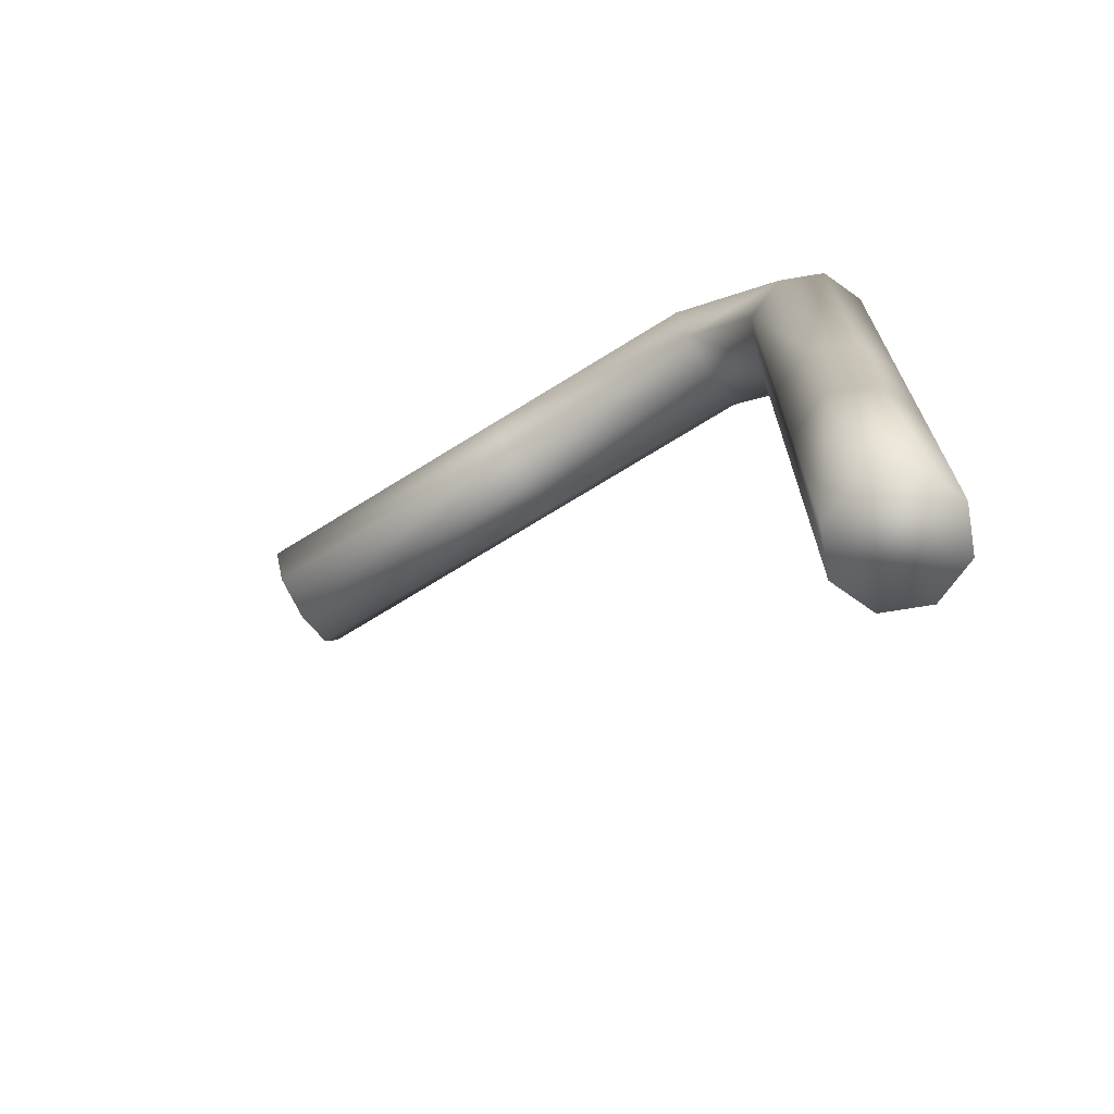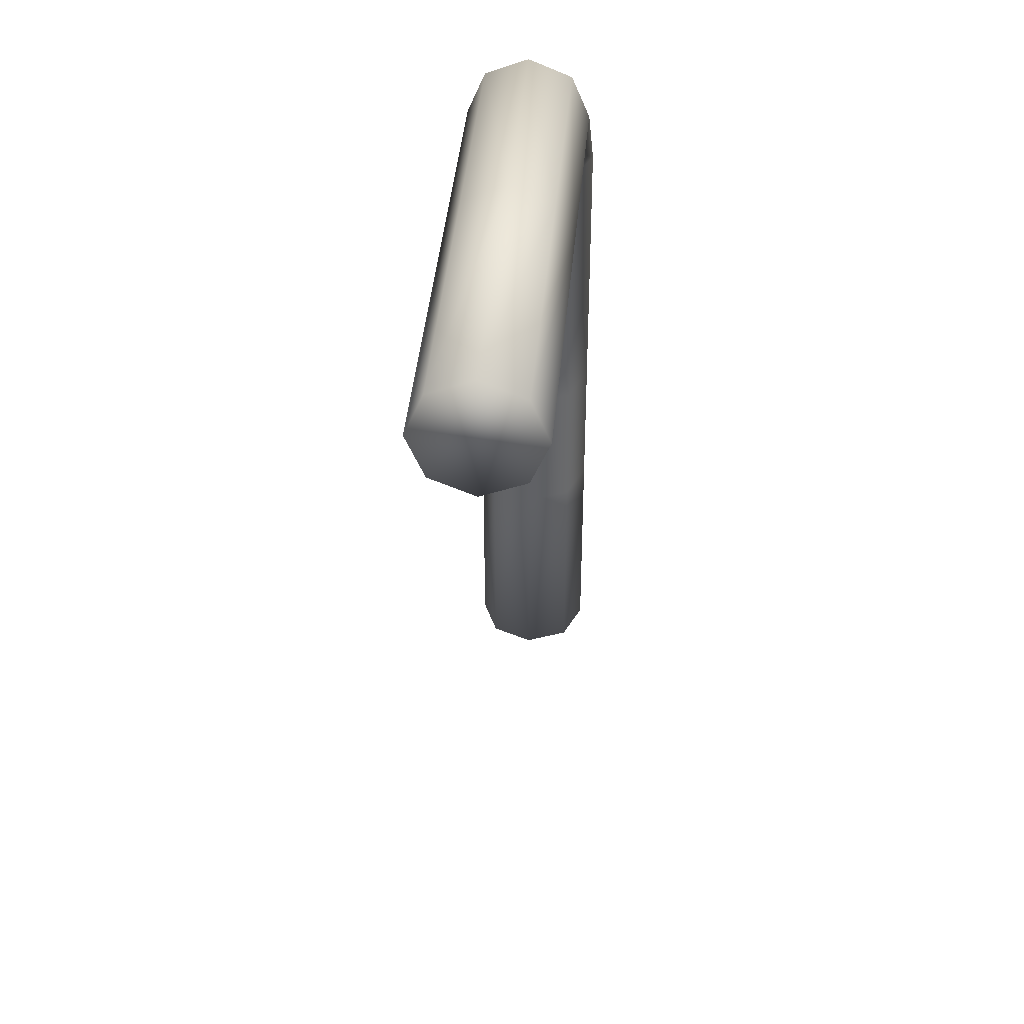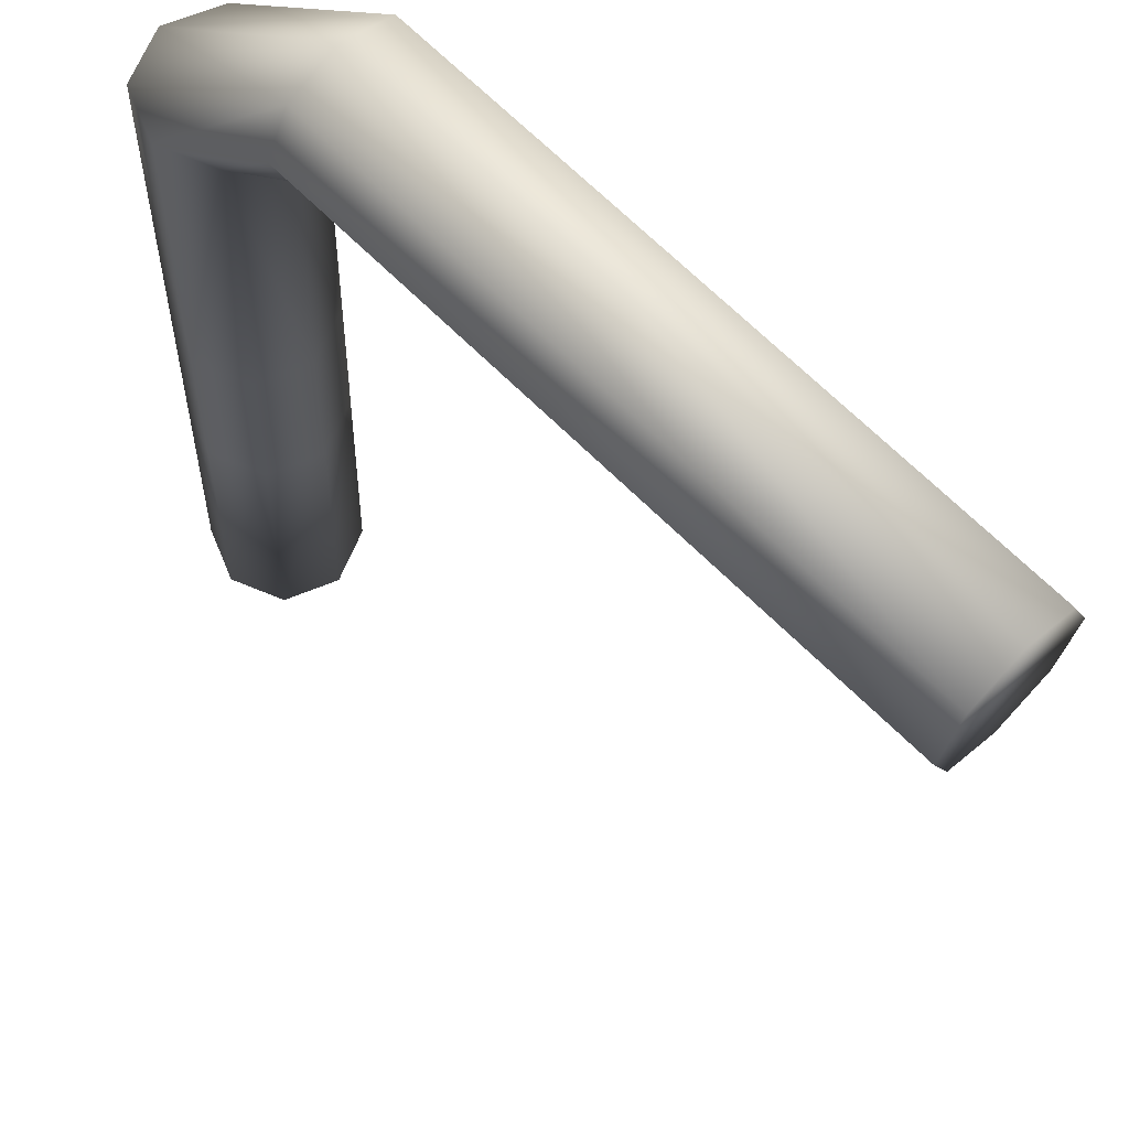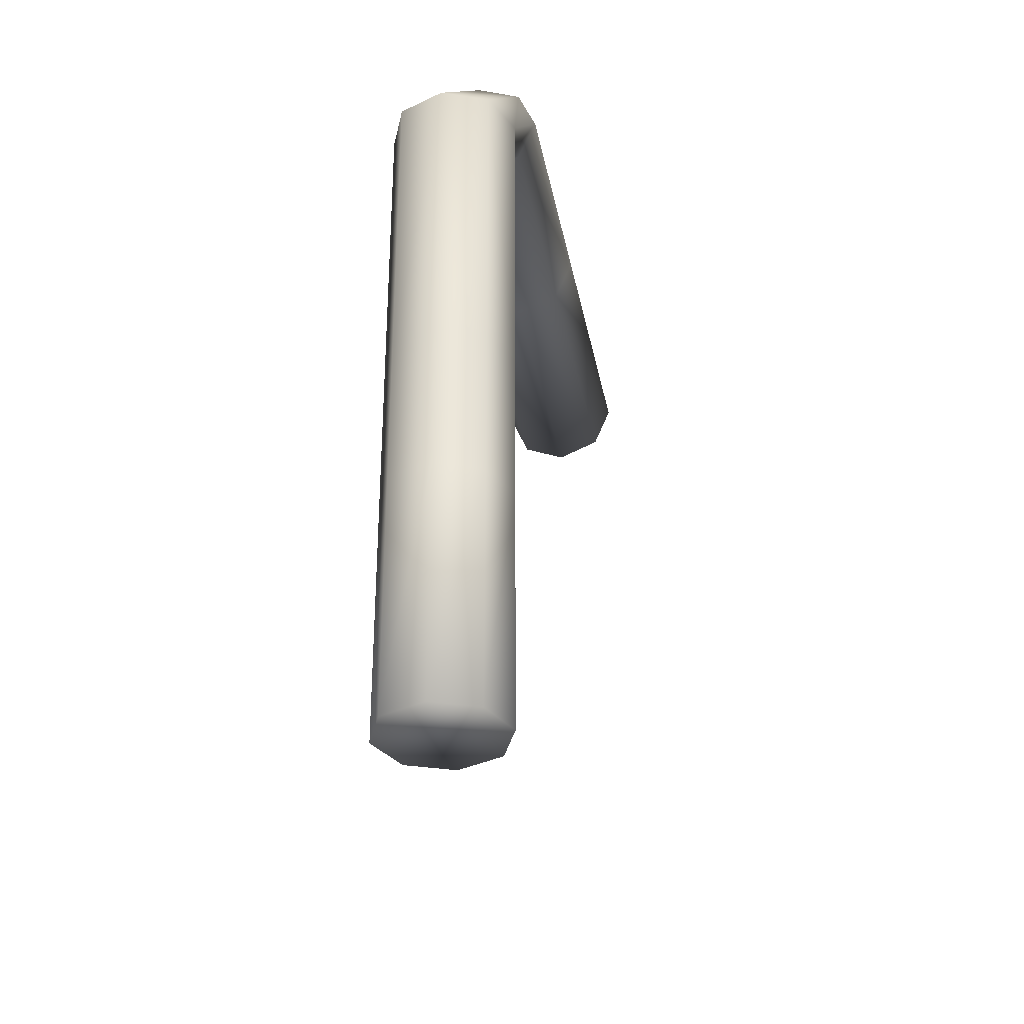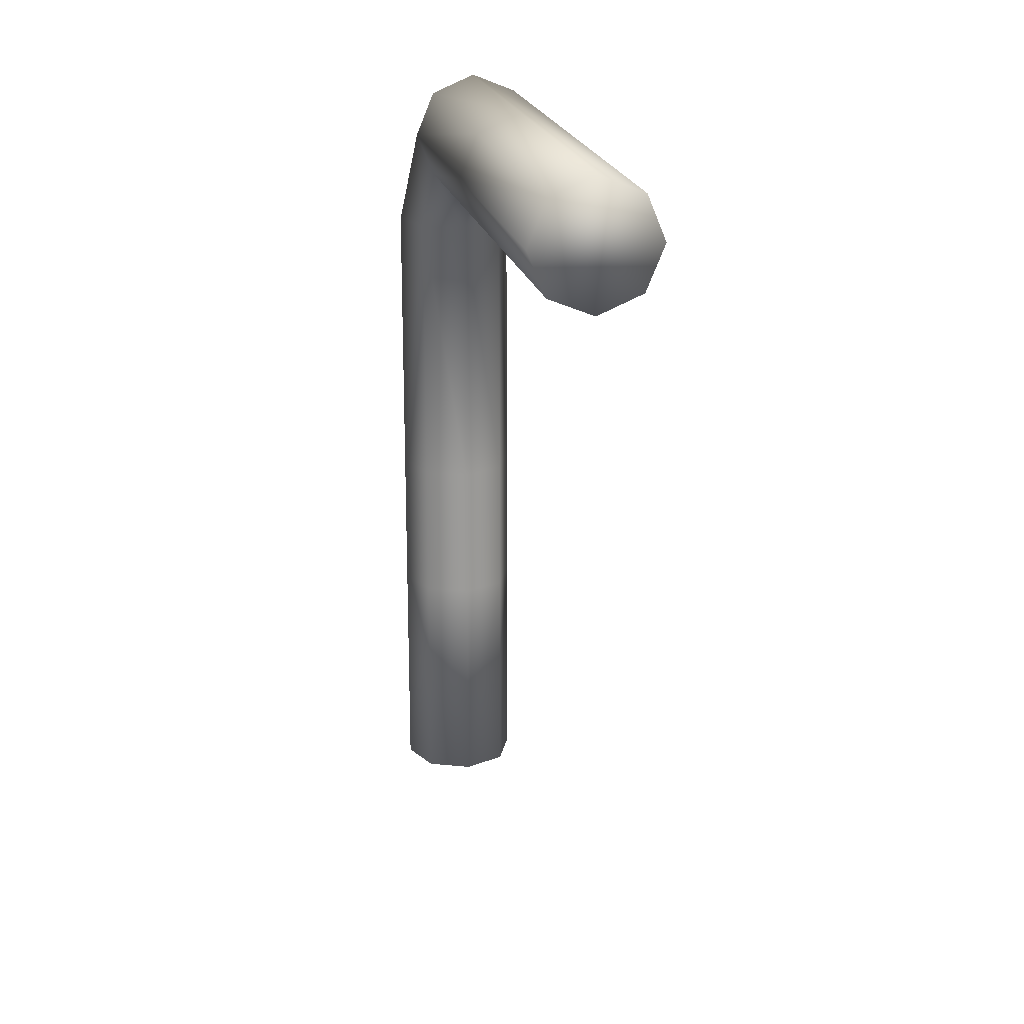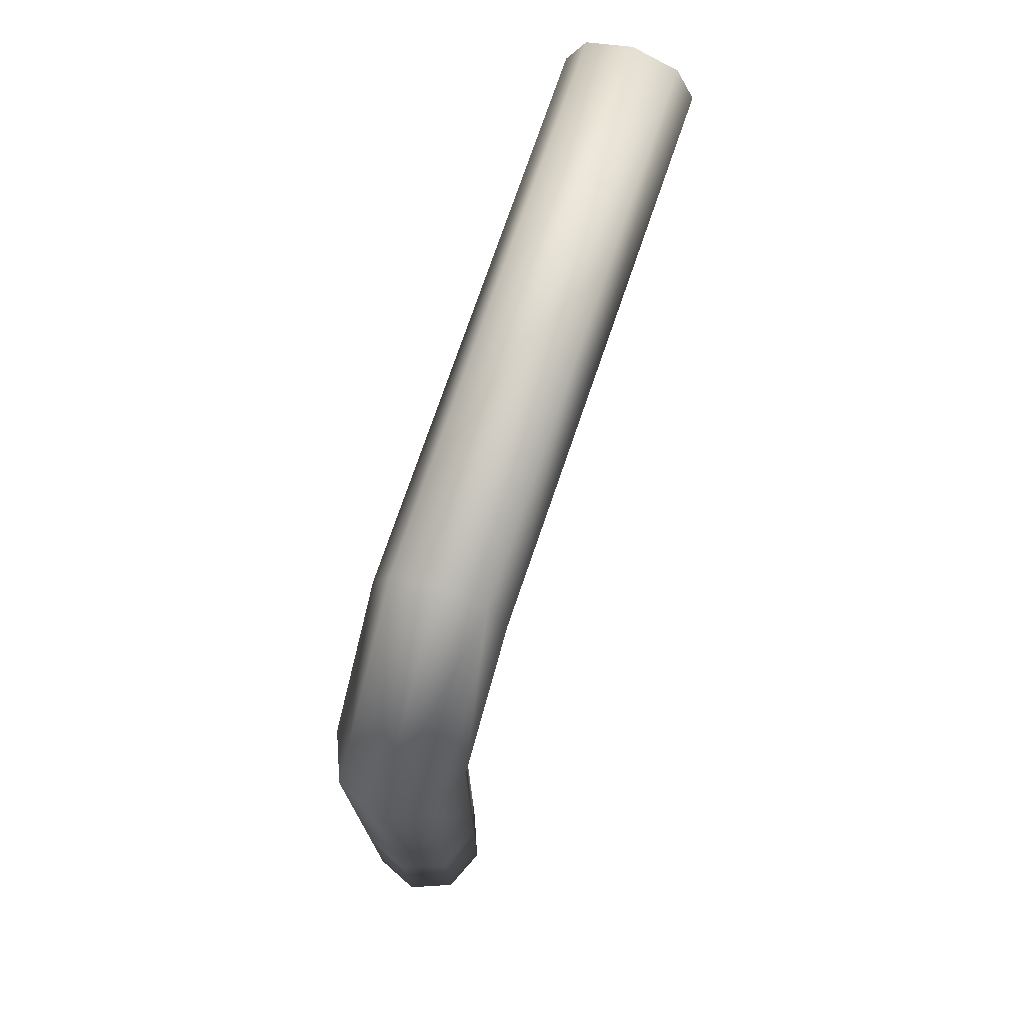
<metadata>
{"format":"obj","ext":"obj","renderer":"f3d","projection":"perspective","resolution":1024,"background":"white","views":[{"elev":-70.5,"azim":-13.0,"up":"+Y"},{"elev":40.6,"azim":-130.1,"up":"+Y"},{"elev":-24.1,"azim":179.0,"up":"+Z"},{"elev":-33.8,"azim":55.7,"up":"+Y"},{"elev":20.7,"azim":-147.4,"up":"+Y"},{"elev":74.8,"azim":63.9,"up":"+Y"}]}
</metadata>
<code>
o Cylinder.001
v 1.852 1.399 1.148
v 1.852 0.601 1.148
v 2 1.399 1.21
v 2 0.601 1.21
v 2.148 1.399 1.148
v 2.148 0.601 1.148
v 2.21 1.399 1
v 2.21 0.601 1
v 2.148 1.399 0.8515
v 2.148 0.601 0.8515
v 2 1.399 0.79
v 2 0.601 0.79
v 1.852 1.399 0.8515
v 1.852 0.601 0.8515
v 1.79 1.399 1
v 1.79 0.601 1
v 1.852 1.899 1.148
v 2 1.899 1.21
v 2.148 1.899 1.148
v 2.21 1.899 1
v 2.148 1.899 0.8515
v 2 1.899 0.79
v 1.852 1.899 0.8515
v 1.79 1.899 1
v 1.852 2.899 1.148
v 2 2.899 1.21
v 2.148 2.899 1.148
v 2.21 2.899 1
v 2.148 2.899 0.8515
v 2 2.899 0.79
v 1.852 2.899 0.8515
v 1.79 2.899 1
v 1.569 3.299 0.8657
v 1.612 3.447 0.8222
v 1.717 3.509 0.7172
v 1.822 3.447 0.6122
v 1.866 3.299 0.5687
v 1.822 3.151 0.6122
v 1.717 3.089 0.7172
v 1.612 3.151 0.8222
v 1.003 3.299 0.3
v 1.046 3.447 0.2565
v 1.151 3.509 0.1515
v 1.256 3.447 0.04647
v 1.3 3.299 0.00298
v 1.256 3.151 0.04647
v 1.151 3.089 0.1515
v 1.046 3.151 0.2565
v 0.2959 3.299 -0.4071
v 0.3394 3.447 -0.4506
v 0.4444 3.509 -0.5556
v 0.5494 3.447 -0.6606
v 0.5929 3.299 -0.7041
v 0.5494 3.151 -0.6606
v 0.4444 3.089 -0.5556
v 0.3394 3.151 -0.4506
f 2 3 1
f 4 5 3
f 6 7 5
f 8 9 7
f 10 11 9
f 12 13 11
f 14 10 6
f 14 15 13
f 16 1 15
f 5 20 19
f 23 30 22
f 13 22 11
f 9 20 7
f 15 23 13
f 3 19 18
f 9 22 21
f 1 24 15
f 1 18 17
f 26 33 25
f 21 28 20
f 18 27 26
f 24 31 23
f 21 30 29
f 20 27 19
f 17 26 25
f 17 32 24
f 40 47 39
f 25 40 32
f 31 38 30
f 29 36 28
f 27 34 26
f 31 40 39
f 30 37 29
f 27 36 35
f 41 50 49
f 38 45 37
f 36 43 35
f 34 41 33
f 40 41 48
f 39 46 38
f 37 44 36
f 35 42 34
f 53 54 56
f 48 49 56
f 47 54 46
f 45 52 44
f 42 51 50
f 48 55 47
f 46 53 45
f 43 52 51
f 2 4 3
f 4 6 5
f 6 8 7
f 8 10 9
f 10 12 11
f 12 14 13
f 6 4 2
f 2 16 14
f 14 12 10
f 10 8 6
f 6 2 14
f 14 16 15
f 16 2 1
f 5 7 20
f 23 31 30
f 13 23 22
f 9 21 20
f 15 24 23
f 3 5 19
f 9 11 22
f 1 17 24
f 1 3 18
f 26 34 33
f 21 29 28
f 18 19 27
f 24 32 31
f 21 22 30
f 20 28 27
f 17 18 26
f 17 25 32
f 40 48 47
f 25 33 40
f 31 39 38
f 29 37 36
f 27 35 34
f 31 32 40
f 30 38 37
f 27 28 36
f 41 42 50
f 38 46 45
f 36 44 43
f 34 42 41
f 40 33 41
f 39 47 46
f 37 45 44
f 35 43 42
f 56 49 52
f 50 51 52
f 52 53 56
f 54 55 56
f 49 50 52
f 48 41 49
f 47 55 54
f 45 53 52
f 42 43 51
f 48 56 55
f 46 54 53
f 43 44 52

</code>
